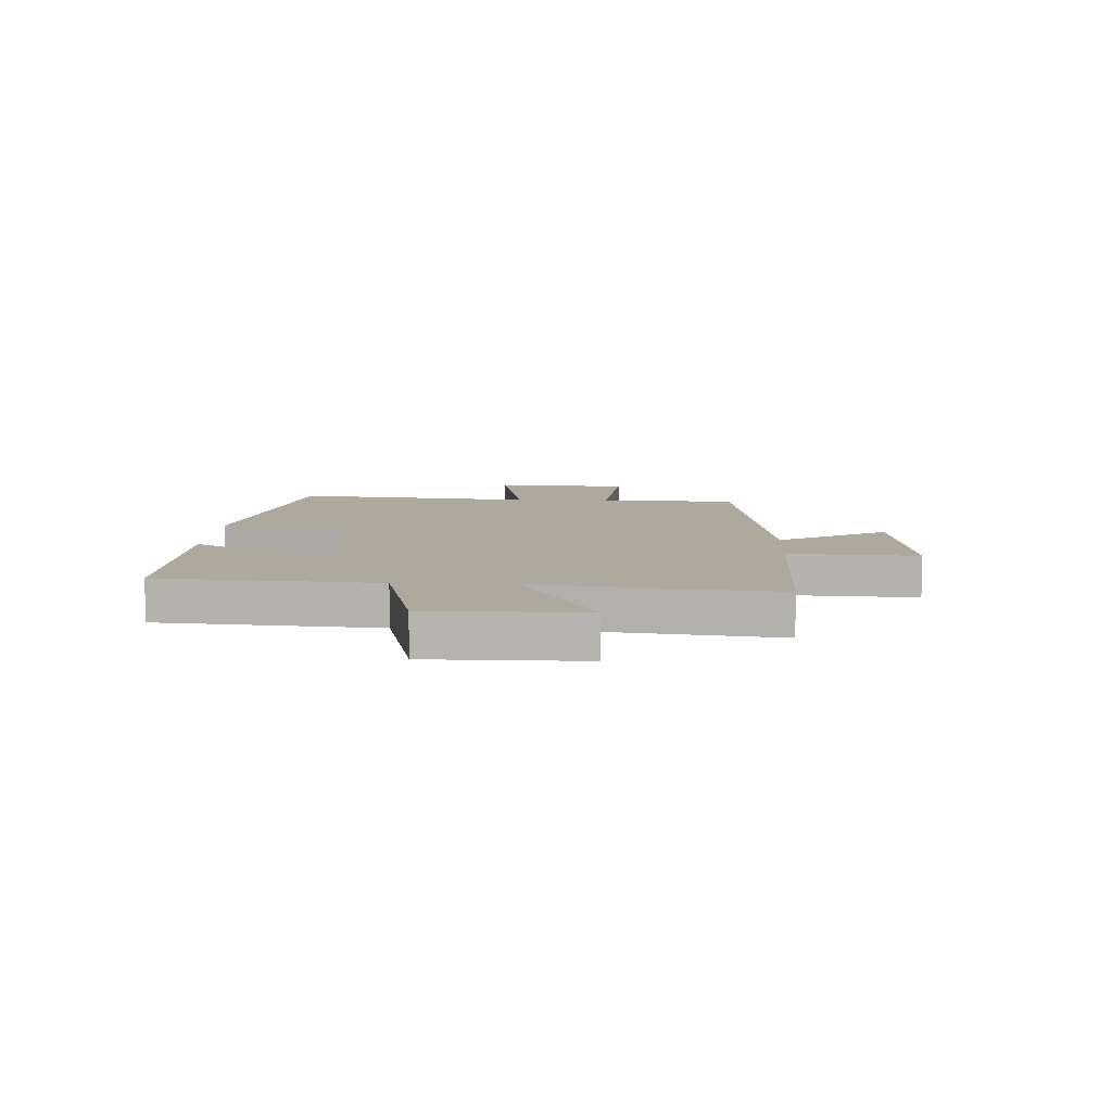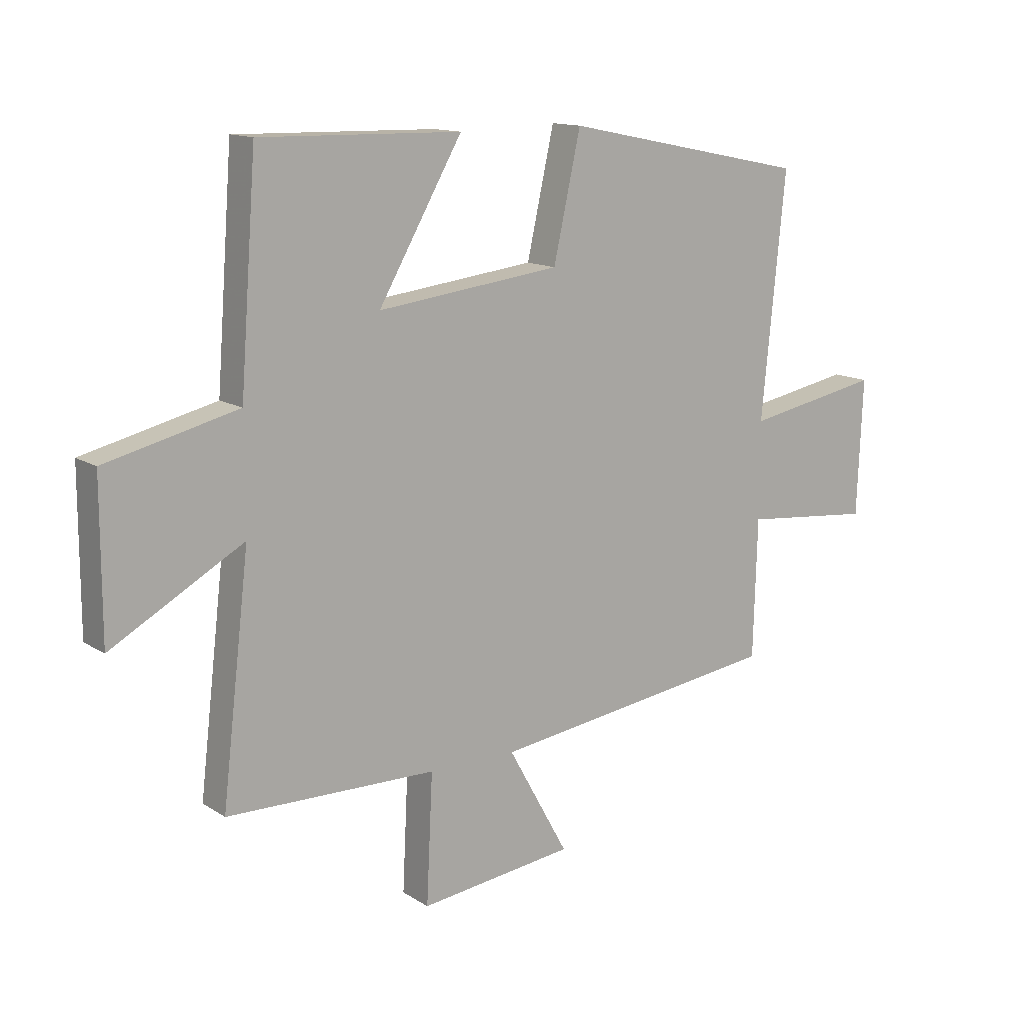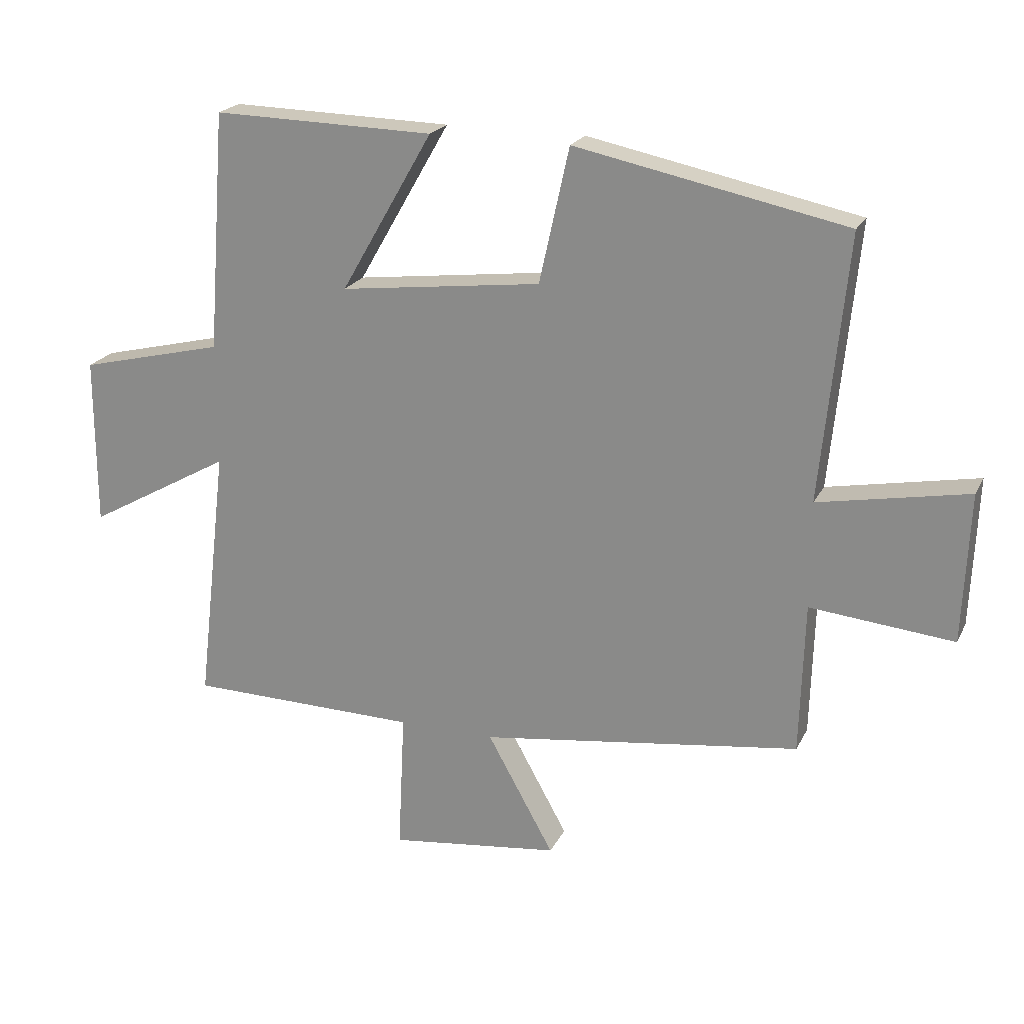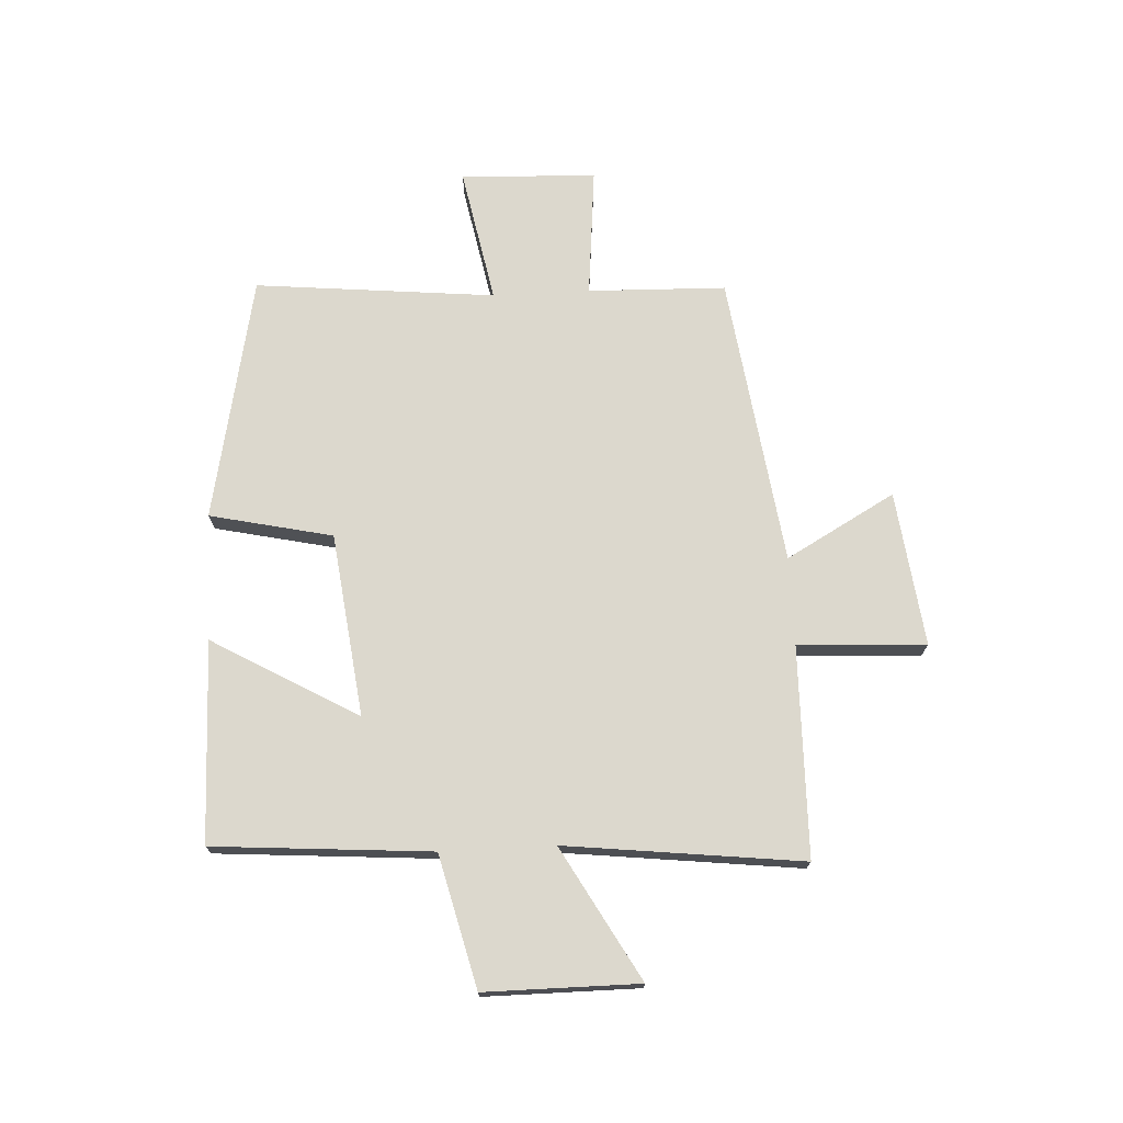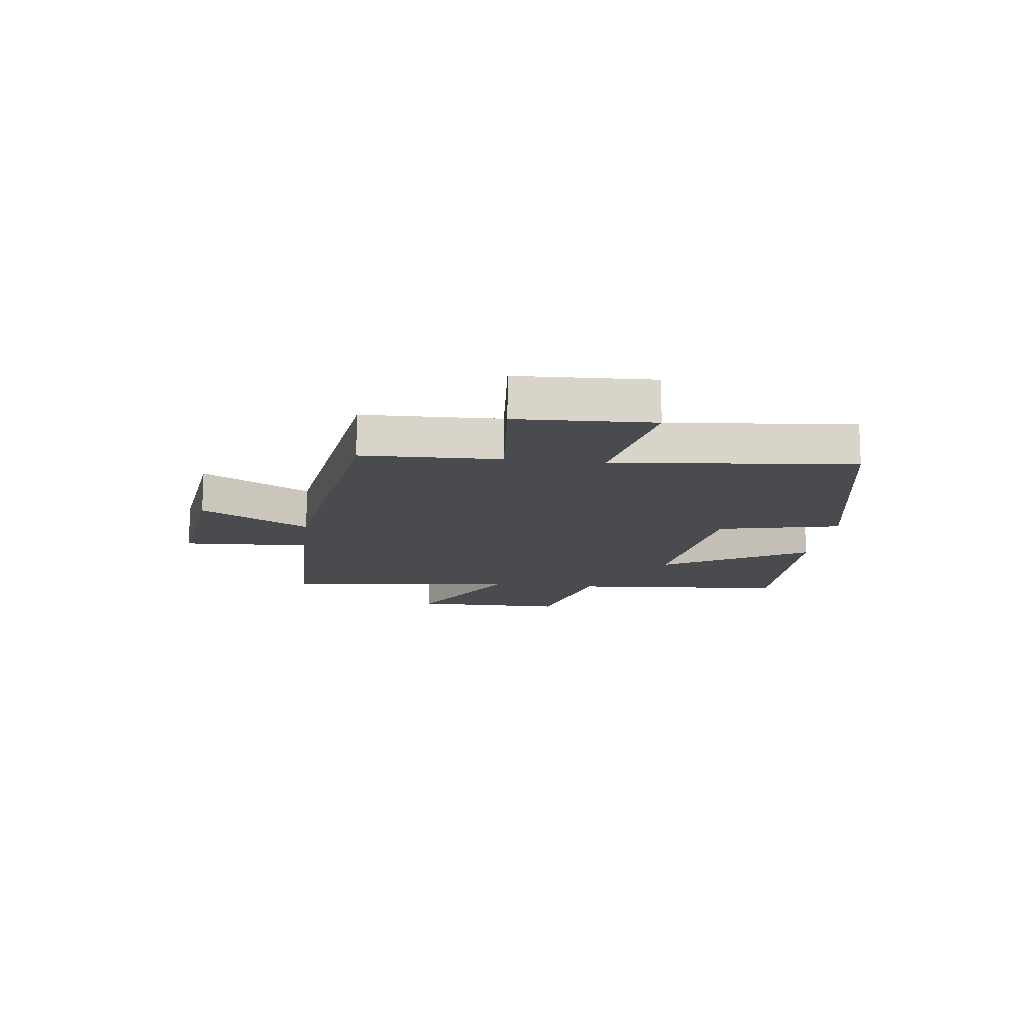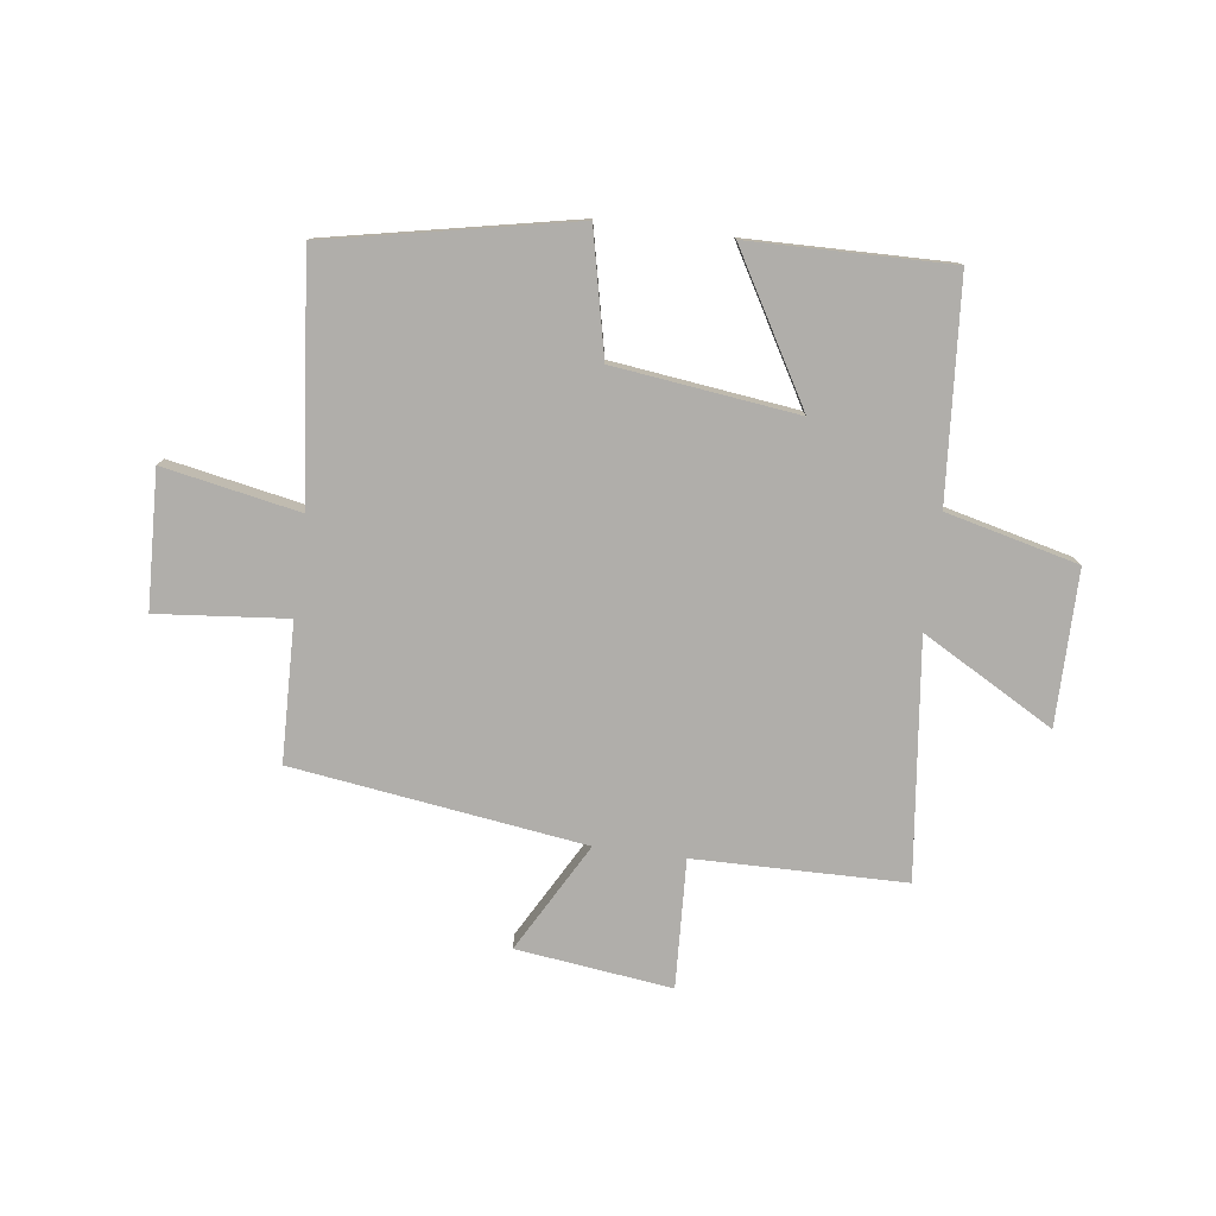
<metadata>
{"format":"obj","ext":"obj","renderer":"f3d","projection":"perspective","resolution":1024,"background":"white","views":[{"elev":8.9,"azim":92.7,"up":"+Y"},{"elev":13.4,"azim":144.3,"up":"+Z"},{"elev":21.4,"azim":-159.5,"up":"+Z"},{"elev":72.5,"azim":87.0,"up":"+Y"},{"elev":-14.0,"azim":-97.1,"up":"+Y"},{"elev":-77.9,"azim":-7.5,"up":"+Y"}]}
</metadata>
<code>
v -0.493 0.07 -0.429
v -0.5 0.07 -0.185
v -0.73 0.07 -0.207
v -0.74 0.07 0.033
v -0.5 0.07 -0.013
v -0.542 0.07 0.412
v -0.108 0.07 0.5
v -0.06 0.07 0.283
v 0.264 0.07 0.243
v 0.116 0.07 0.5
v 0.471 0.07 0.507
v 0.5 0.07 0.122
v 0.733 0.07 0.065
v 0.733 0.07 -0.207
v 0.5 0.07 -0.076
v 0.549 0.07 -0.494
v 0.178 0.07 -0.5
v 0.189 0.07 -0.726
v -0.085 0.07 -0.692
v 0.022 0.07 -0.5
v -0.493 0 -0.429
v -0.5 0 -0.185
v -0.73 0 -0.207
v -0.74 0 0.033
v -0.5 0 -0.013
v -0.542 0 0.412
v -0.108 0 0.5
v -0.06 0 0.283
v 0.264 0 0.243
v 0.116 0 0.5
v 0.471 0 0.507
v 0.5 0 0.122
v 0.733 0 0.065
v 0.733 0 -0.207
v 0.5 0 -0.076
v 0.549 0 -0.494
v 0.178 0 -0.5
v 0.189 0 -0.726
v -0.085 0 -0.692
v 0.022 0 -0.5
f 17 18 19 20
f 20 1 2
f 17 20 2
f 16 17 2
f 15 16 2
f 12 13 14 15
f 11 12 15
f 10 11 15
f 9 10 15
f 15 2 3
f 9 15 3
f 8 9 3
f 5 6 7 8
f 5 8 3
f 3 4 5
f 40 39 38 37
f 22 21 40
f 22 40 37
f 22 37 36
f 22 36 35
f 35 34 33 32
f 35 32 31
f 35 31 30
f 35 30 29
f 23 22 35
f 23 35 29
f 23 29 28
f 28 27 26 25
f 23 28 25
f 25 24 23
f 1 21 22 2
f 2 22 23 3
f 3 23 24 4
f 4 24 25 5
f 5 25 26 6
f 6 26 27 7
f 7 27 28 8
f 8 28 29 9
f 9 29 30 10
f 10 30 31 11
f 11 31 32 12
f 12 32 33 13
f 13 33 34 14
f 14 34 35 15
f 15 35 36 16
f 16 36 37 17
f 17 37 38 18
f 18 38 39 19
f 19 39 40 20
f 20 40 21 1

</code>
